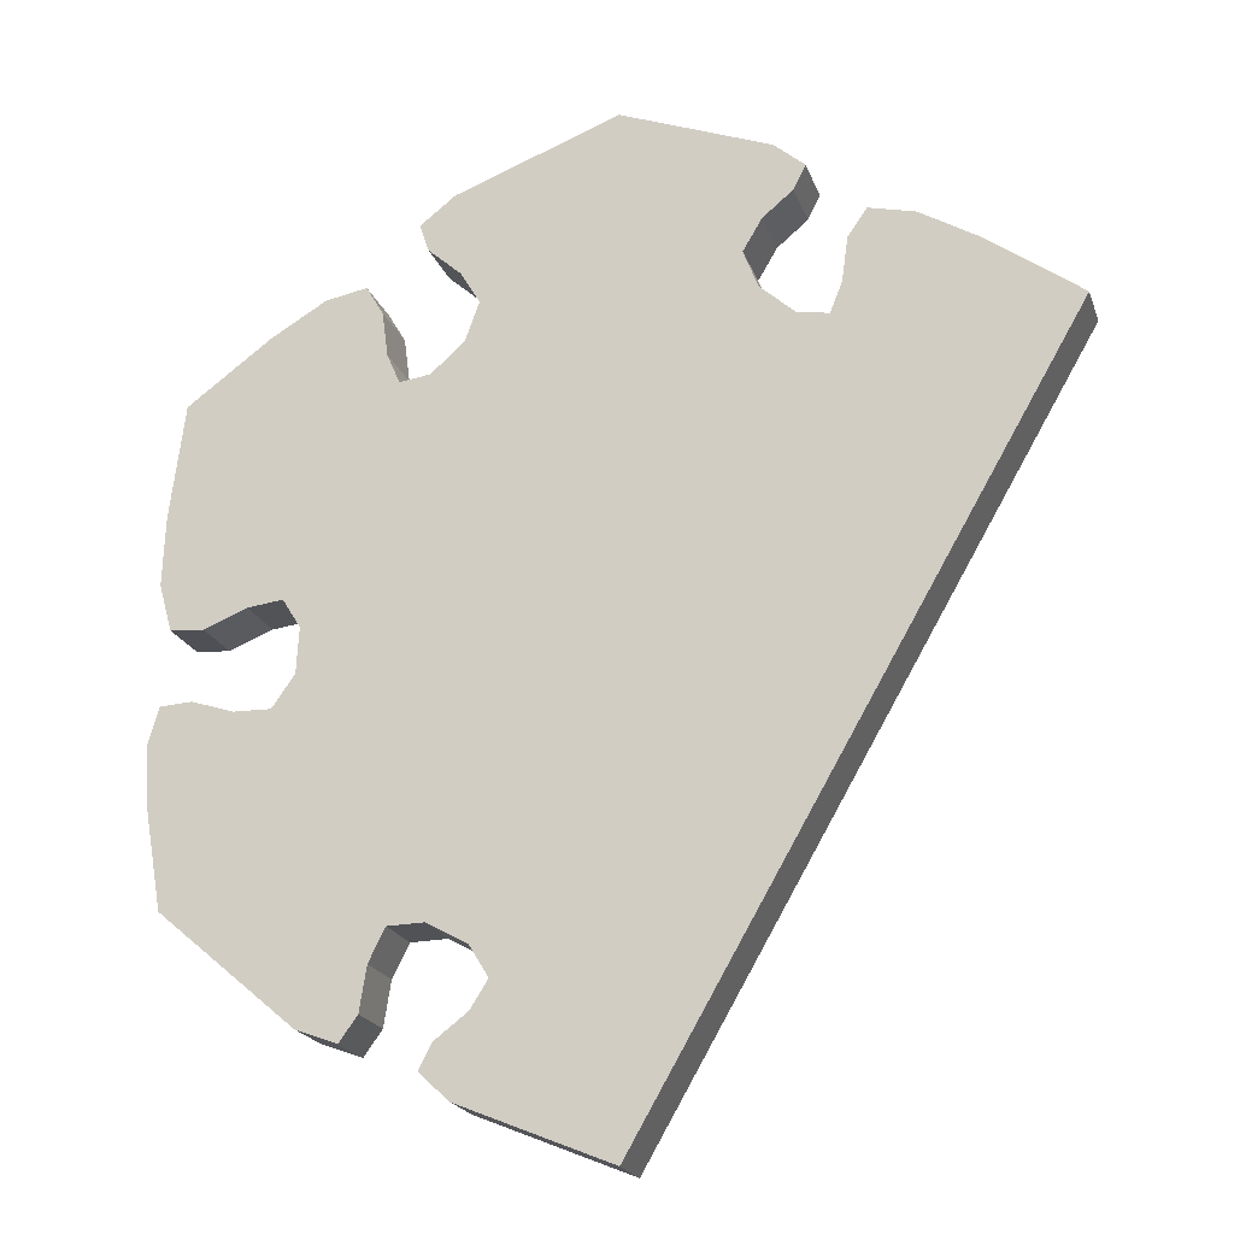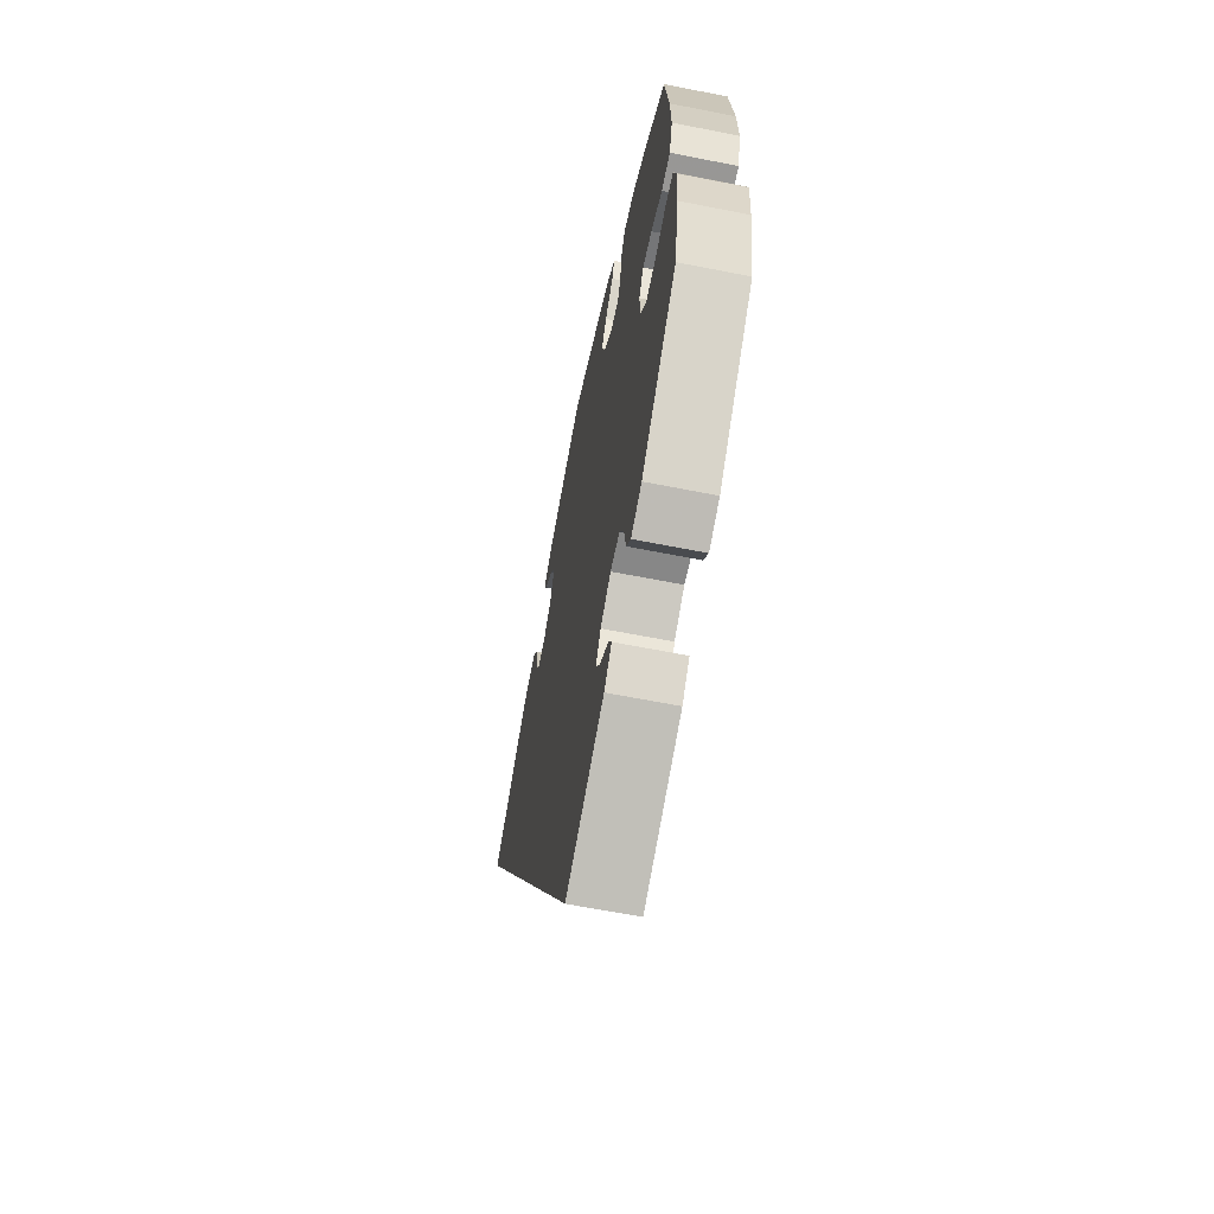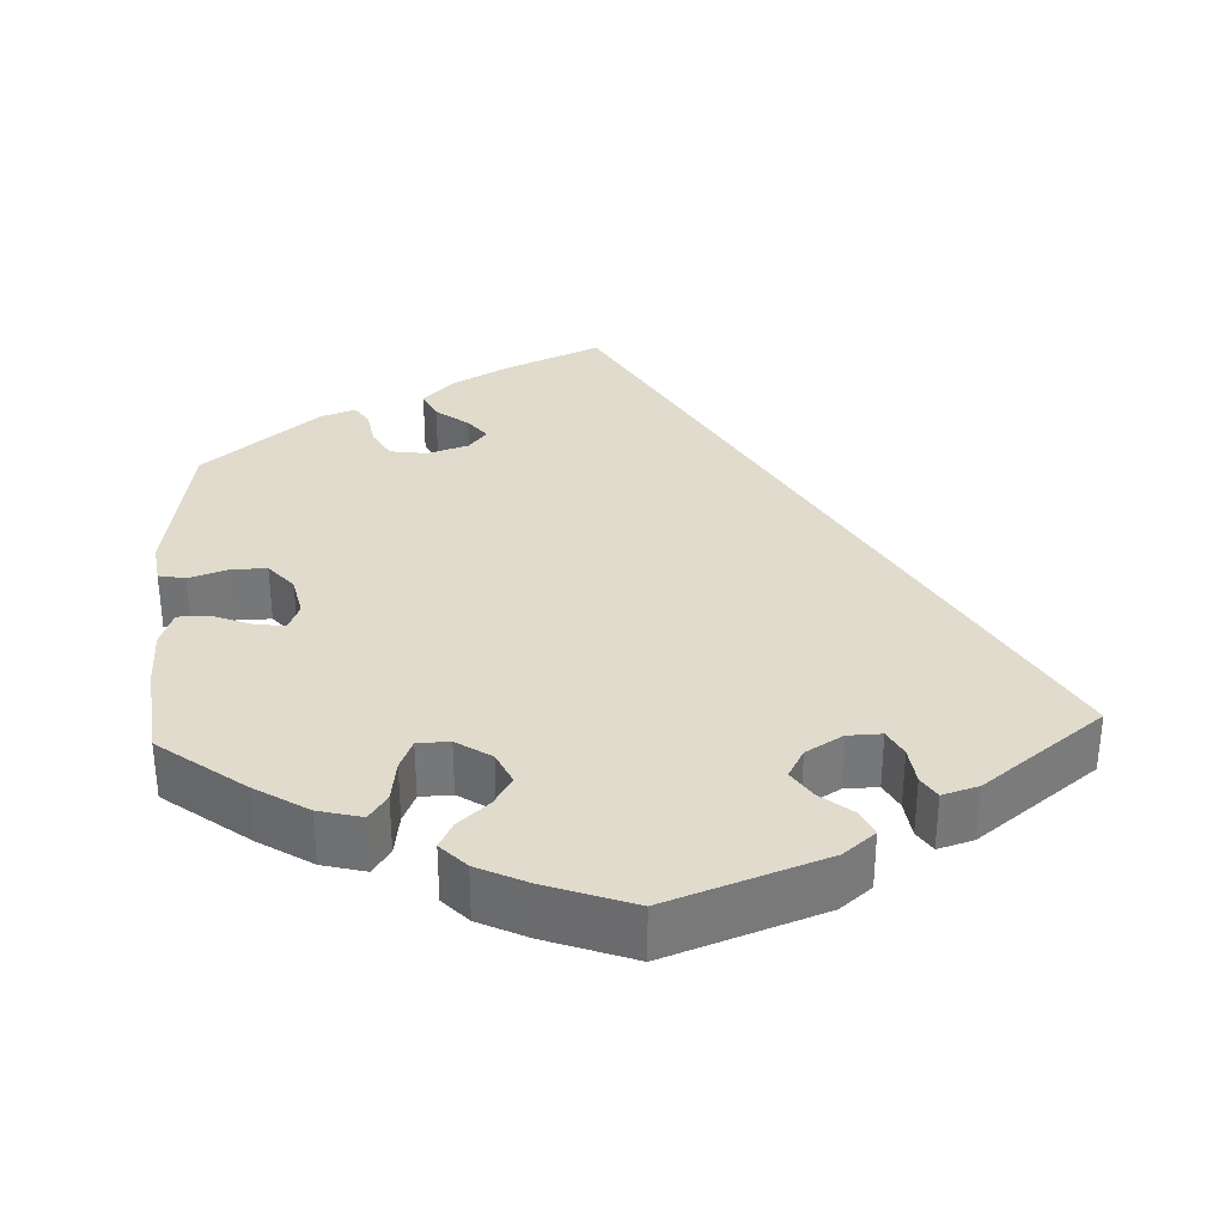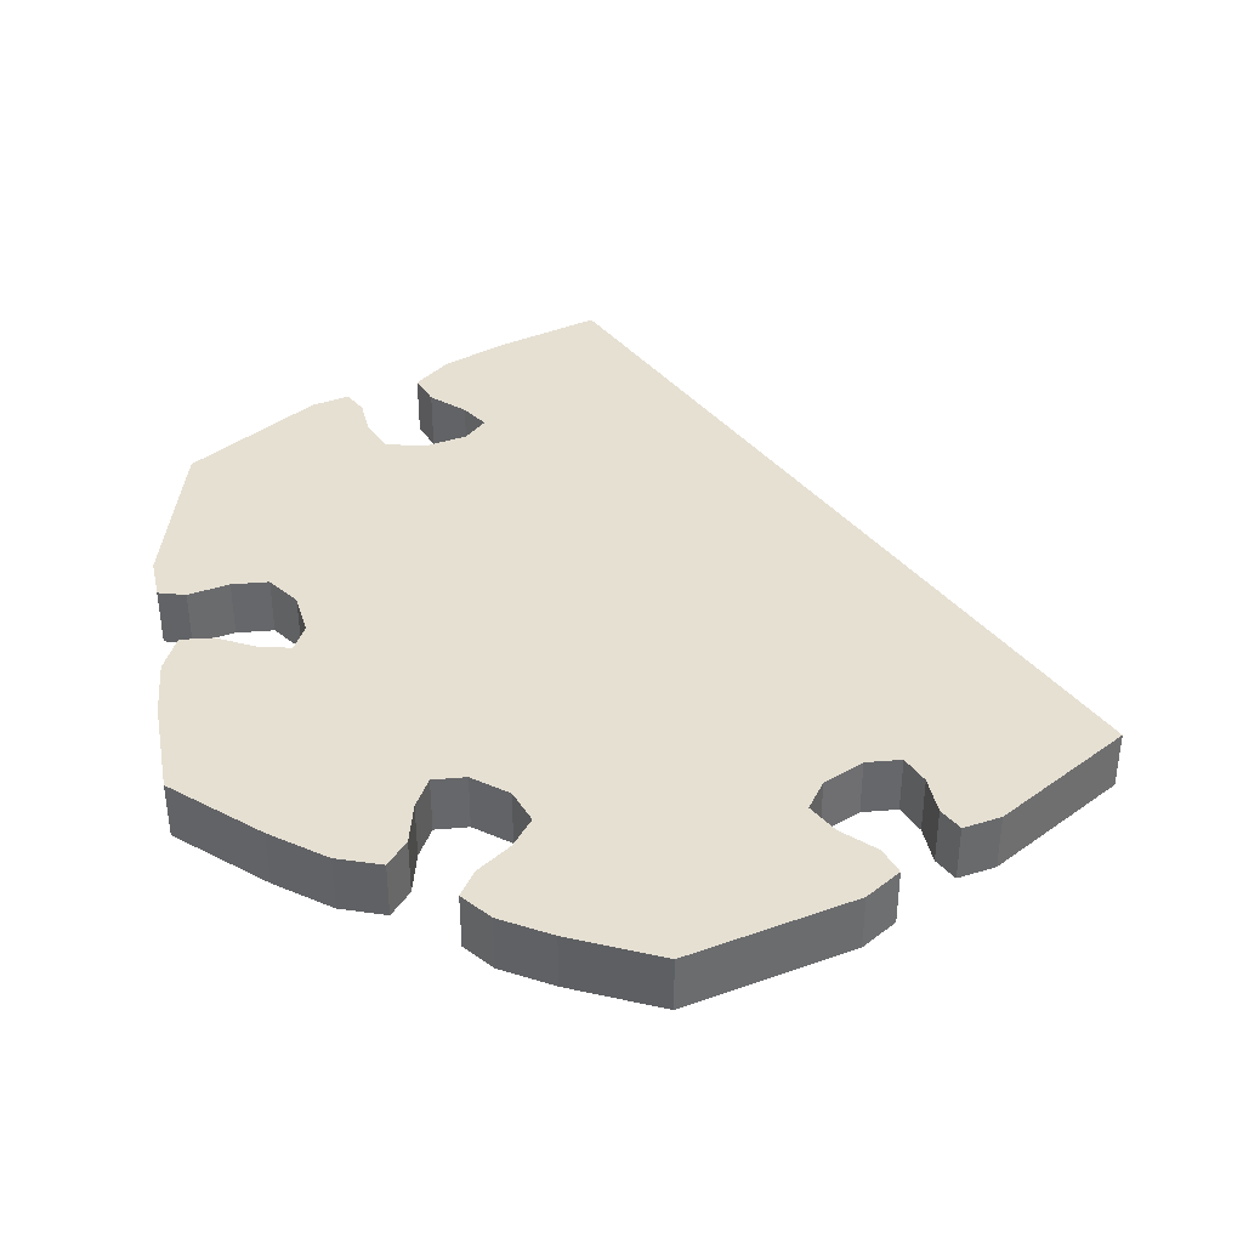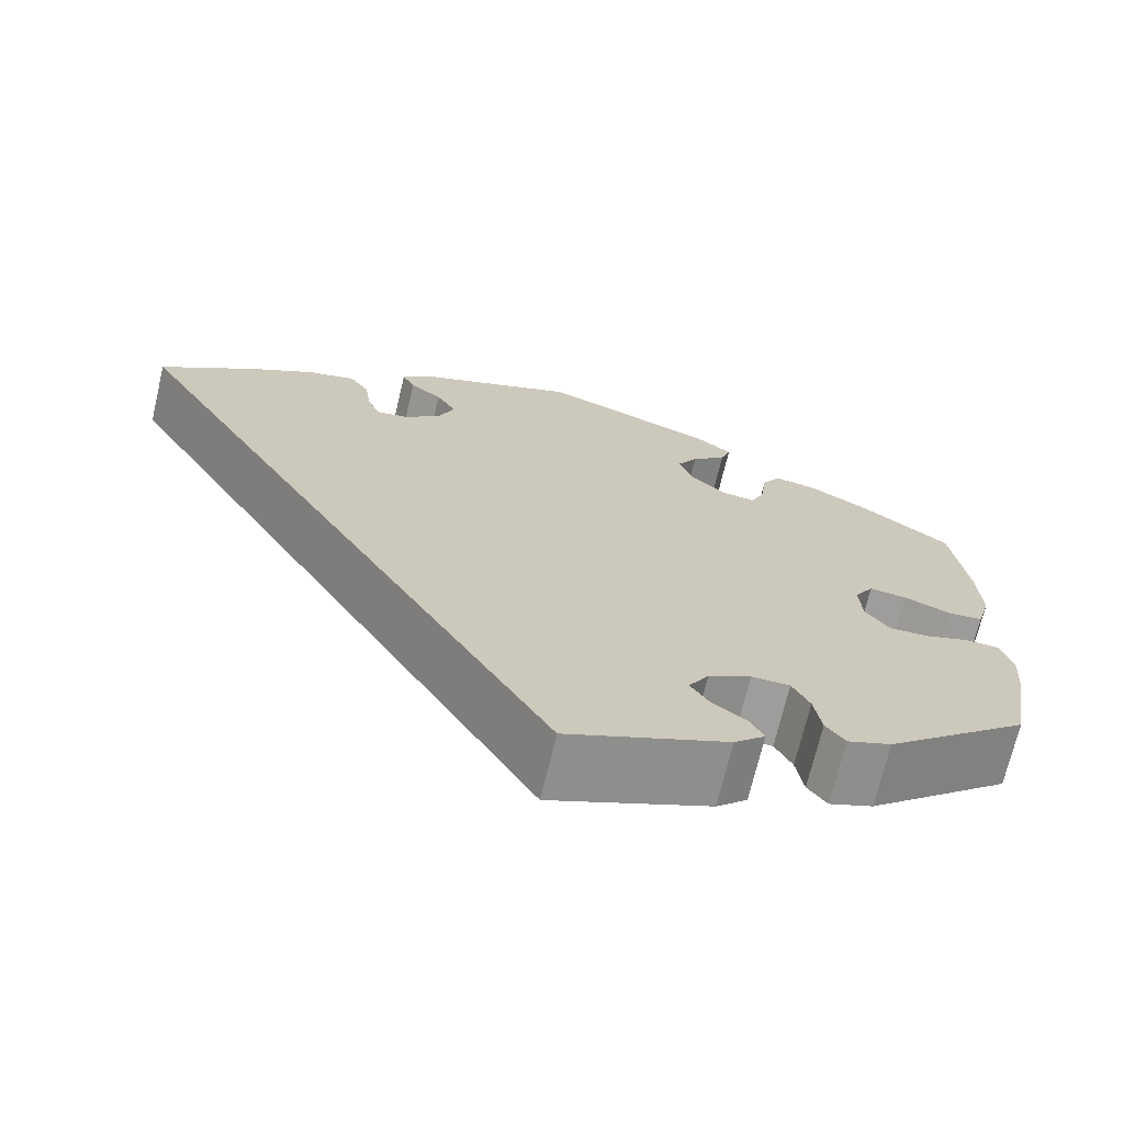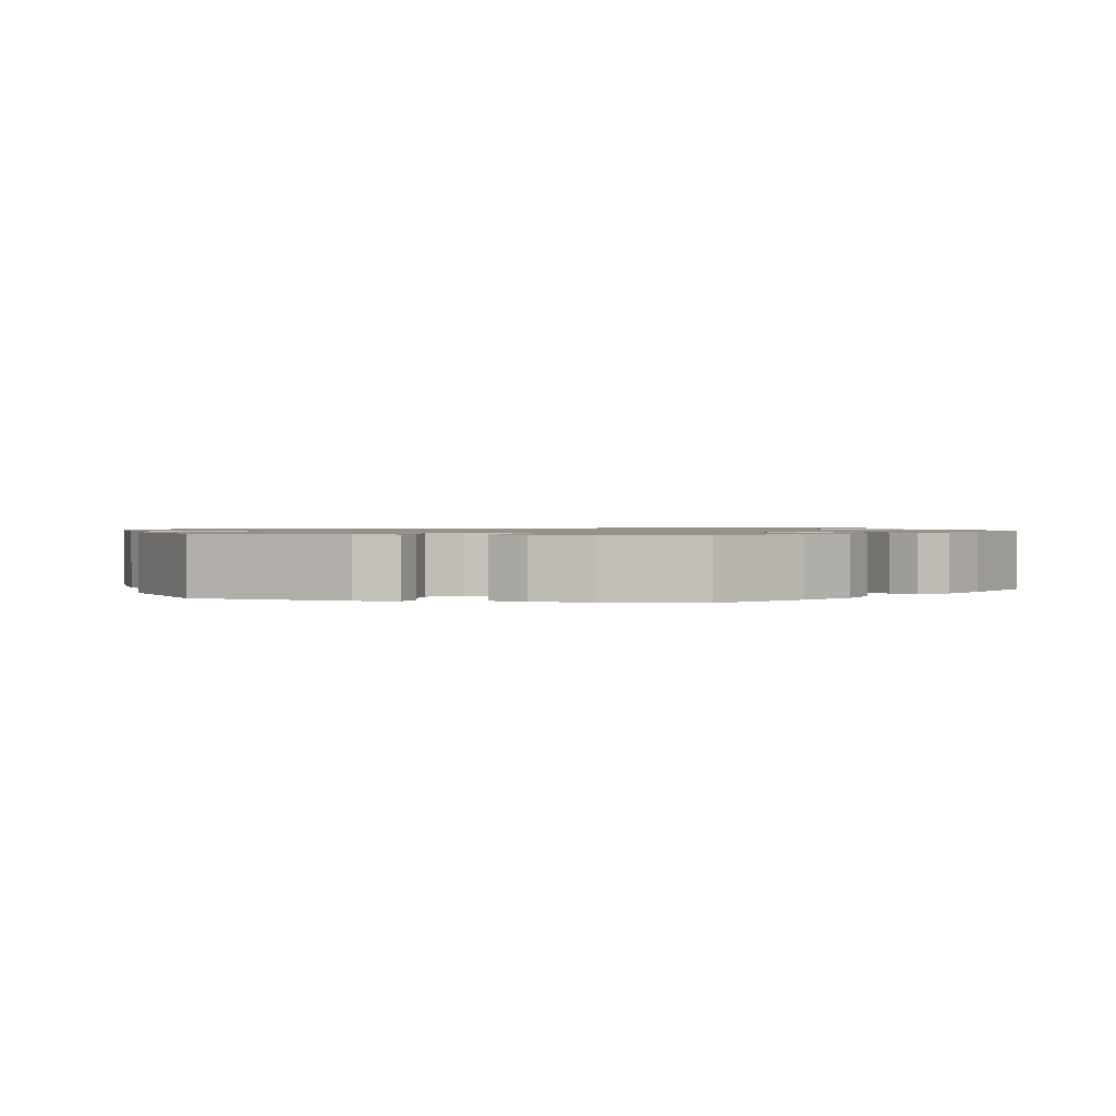
<metadata>
{"format":"obj","ext":"obj","renderer":"f3d","projection":"perspective","resolution":1024,"background":"white","views":[{"elev":-20.7,"azim":-163.6,"up":"+Z"},{"elev":-63.8,"azim":78.7,"up":"+Z"},{"elev":33.3,"azim":117.2,"up":"+Y"},{"elev":38.3,"azim":115.5,"up":"+Y"},{"elev":-70.3,"azim":-13.3,"up":"+Z"},{"elev":1.2,"azim":43.0,"up":"+Y"}]}
</metadata>
<code>
v -0.395 0.07 0.366
v -0.327 0.07 0.407
v -0.274 0.07 0.42
v -0.252 0.07 0.388
v -0.245 0.07 0.337
v -0.231 0.07 0.302
v -0.195 0.07 0.308
v -0.155 0.07 0.344
v -0.138 0.07 0.388
v -0.16 0.07 0.425
v -0.195 0.07 0.454
v -0.209 0.07 0.482
v -0.174 0.07 0.512
v -0.001 0.07 0.578
v 0.189 0.07 0.507
v 0.23 0.07 0.475
v 0.219 0.07 0.443
v 0.181 0.07 0.409
v 0.158 0.07 0.371
v 0.174 0.07 0.326
v 0.213 0.07 0.291
v 0.249 0.07 0.286
v 0.264 0.07 0.321
v 0.271 0.07 0.373
v 0.291 0.07 0.407
v 0.339 0.07 0.398
v 0.402 0.07 0.361
v 0.5 0.07 0.289
v 0.517 0.07 0.157
v 0.52 0.07 0.078
v 0.505 0.07 0.024
v 0.466 0.07 0.021
v 0.416 0.07 0.041
v 0.375 0.07 0.046
v 0.354 0.07 0.012
v 0.357 0.07 -0.04
v 0.383 0.07 -0.077
v 0.426 0.07 -0.076
v 0.475 0.07 -0.06
v 0.512 0.07 -0.062
v 0.525 0.07 -0.106
v 0.52 0.07 -0.174
v 0.5 0.07 -0.289
v 0.342 0.07 -0.423
v 0.294 0.07 -0.441
v 0.273 0.07 -0.412
v 0.265 0.07 -0.361
v 0.246 0.07 -0.323
v 0.204 0.07 -0.322
v 0.157 0.07 -0.348
v 0.135 0.07 -0.384
v 0.155 0.07 -0.416
v 0.193 0.07 -0.445
v 0.208 0.07 -0.474
v 0.174 0.07 -0.506
v -0.001 0.07 -0.578
v -0.501 0.07 0.288
v -0.395 0 0.366
v -0.327 0 0.407
v -0.274 0 0.42
v -0.252 0 0.388
v -0.245 0 0.337
v -0.231 0 0.302
v -0.195 0 0.308
v -0.155 0 0.344
v -0.138 0 0.388
v -0.16 0 0.425
v -0.195 0 0.454
v -0.209 0 0.482
v -0.174 0 0.512
v -0.001 0 0.578
v 0.189 0 0.507
v 0.23 0 0.475
v 0.219 0 0.443
v 0.181 0 0.409
v 0.158 0 0.371
v 0.174 0 0.326
v 0.213 0 0.291
v 0.249 0 0.286
v 0.264 0 0.321
v 0.271 0 0.373
v 0.291 0 0.407
v 0.339 0 0.398
v 0.402 0 0.361
v 0.5 0 0.289
v 0.517 0 0.157
v 0.52 0 0.078
v 0.505 0 0.024
v 0.466 0 0.021
v 0.416 0 0.041
v 0.375 0 0.046
v 0.354 0 0.012
v 0.357 0 -0.04
v 0.383 0 -0.077
v 0.426 0 -0.076
v 0.475 0 -0.06
v 0.512 0 -0.062
v 0.525 0 -0.106
v 0.52 0 -0.174
v 0.5 0 -0.289
v 0.342 0 -0.423
v 0.294 0 -0.441
v 0.273 0 -0.412
v 0.265 0 -0.361
v 0.246 0 -0.323
v 0.204 0 -0.322
v 0.157 0 -0.348
v 0.135 0 -0.384
v 0.155 0 -0.416
v 0.193 0 -0.445
v 0.208 0 -0.474
v 0.174 0 -0.506
v -0.001 0 -0.578
v -0.501 0 0.288
f 52 53 54 55
f 51 52 55 56
f 50 51 56 57
f 44 45 46 47
f 44 47 48
f 43 44 48
f 42 43 48 49
f 38 39 40 41
f 37 38 41 42
f 30 31 32 33
f 30 33 34
f 29 30 34
f 28 29 34
f 27 28 34 35
f 23 24 25 26
f 22 23 26 27
f 15 16 17 18
f 15 18 19
f 14 15 19
f 13 14 19 20
f 10 11 12 13
f 9 10 13 20
f 2 3 4 5
f 2 5 6
f 1 2 6
f 49 50 57 1
f 37 42 49 1
f 22 27 35
f 21 22 35 36
f 8 9 20 21
f 7 8 21 36
f 6 7 36 37
f 1 6 37
f 112 111 110 109
f 113 112 109 108
f 114 113 108 107
f 104 103 102 101
f 105 104 101
f 105 101 100
f 106 105 100 99
f 98 97 96 95
f 99 98 95 94
f 90 89 88 87
f 91 90 87
f 91 87 86
f 91 86 85
f 92 91 85 84
f 83 82 81 80
f 84 83 80 79
f 75 74 73 72
f 76 75 72
f 76 72 71
f 77 76 71 70
f 70 69 68 67
f 77 70 67 66
f 62 61 60 59
f 63 62 59
f 63 59 58
f 58 114 107 106
f 58 106 99 94
f 92 84 79
f 93 92 79 78
f 78 77 66 65
f 93 78 65 64
f 94 93 64 63
f 94 63 58
f 1 58 59 2
f 2 59 60 3
f 3 60 61 4
f 4 61 62 5
f 5 62 63 6
f 6 63 64 7
f 7 64 65 8
f 8 65 66 9
f 9 66 67 10
f 10 67 68 11
f 11 68 69 12
f 12 69 70 13
f 13 70 71 14
f 14 71 72 15
f 15 72 73 16
f 16 73 74 17
f 17 74 75 18
f 18 75 76 19
f 19 76 77 20
f 20 77 78 21
f 21 78 79 22
f 22 79 80 23
f 23 80 81 24
f 24 81 82 25
f 25 82 83 26
f 26 83 84 27
f 27 84 85 28
f 28 85 86 29
f 29 86 87 30
f 30 87 88 31
f 31 88 89 32
f 32 89 90 33
f 33 90 91 34
f 34 91 92 35
f 35 92 93 36
f 36 93 94 37
f 37 94 95 38
f 38 95 96 39
f 39 96 97 40
f 40 97 98 41
f 41 98 99 42
f 42 99 100 43
f 43 100 101 44
f 44 101 102 45
f 45 102 103 46
f 46 103 104 47
f 47 104 105 48
f 48 105 106 49
f 49 106 107 50
f 50 107 108 51
f 51 108 109 52
f 52 109 110 53
f 53 110 111 54
f 54 111 112 55
f 55 112 113 56
f 56 113 114 57
f 57 114 58 1

</code>
